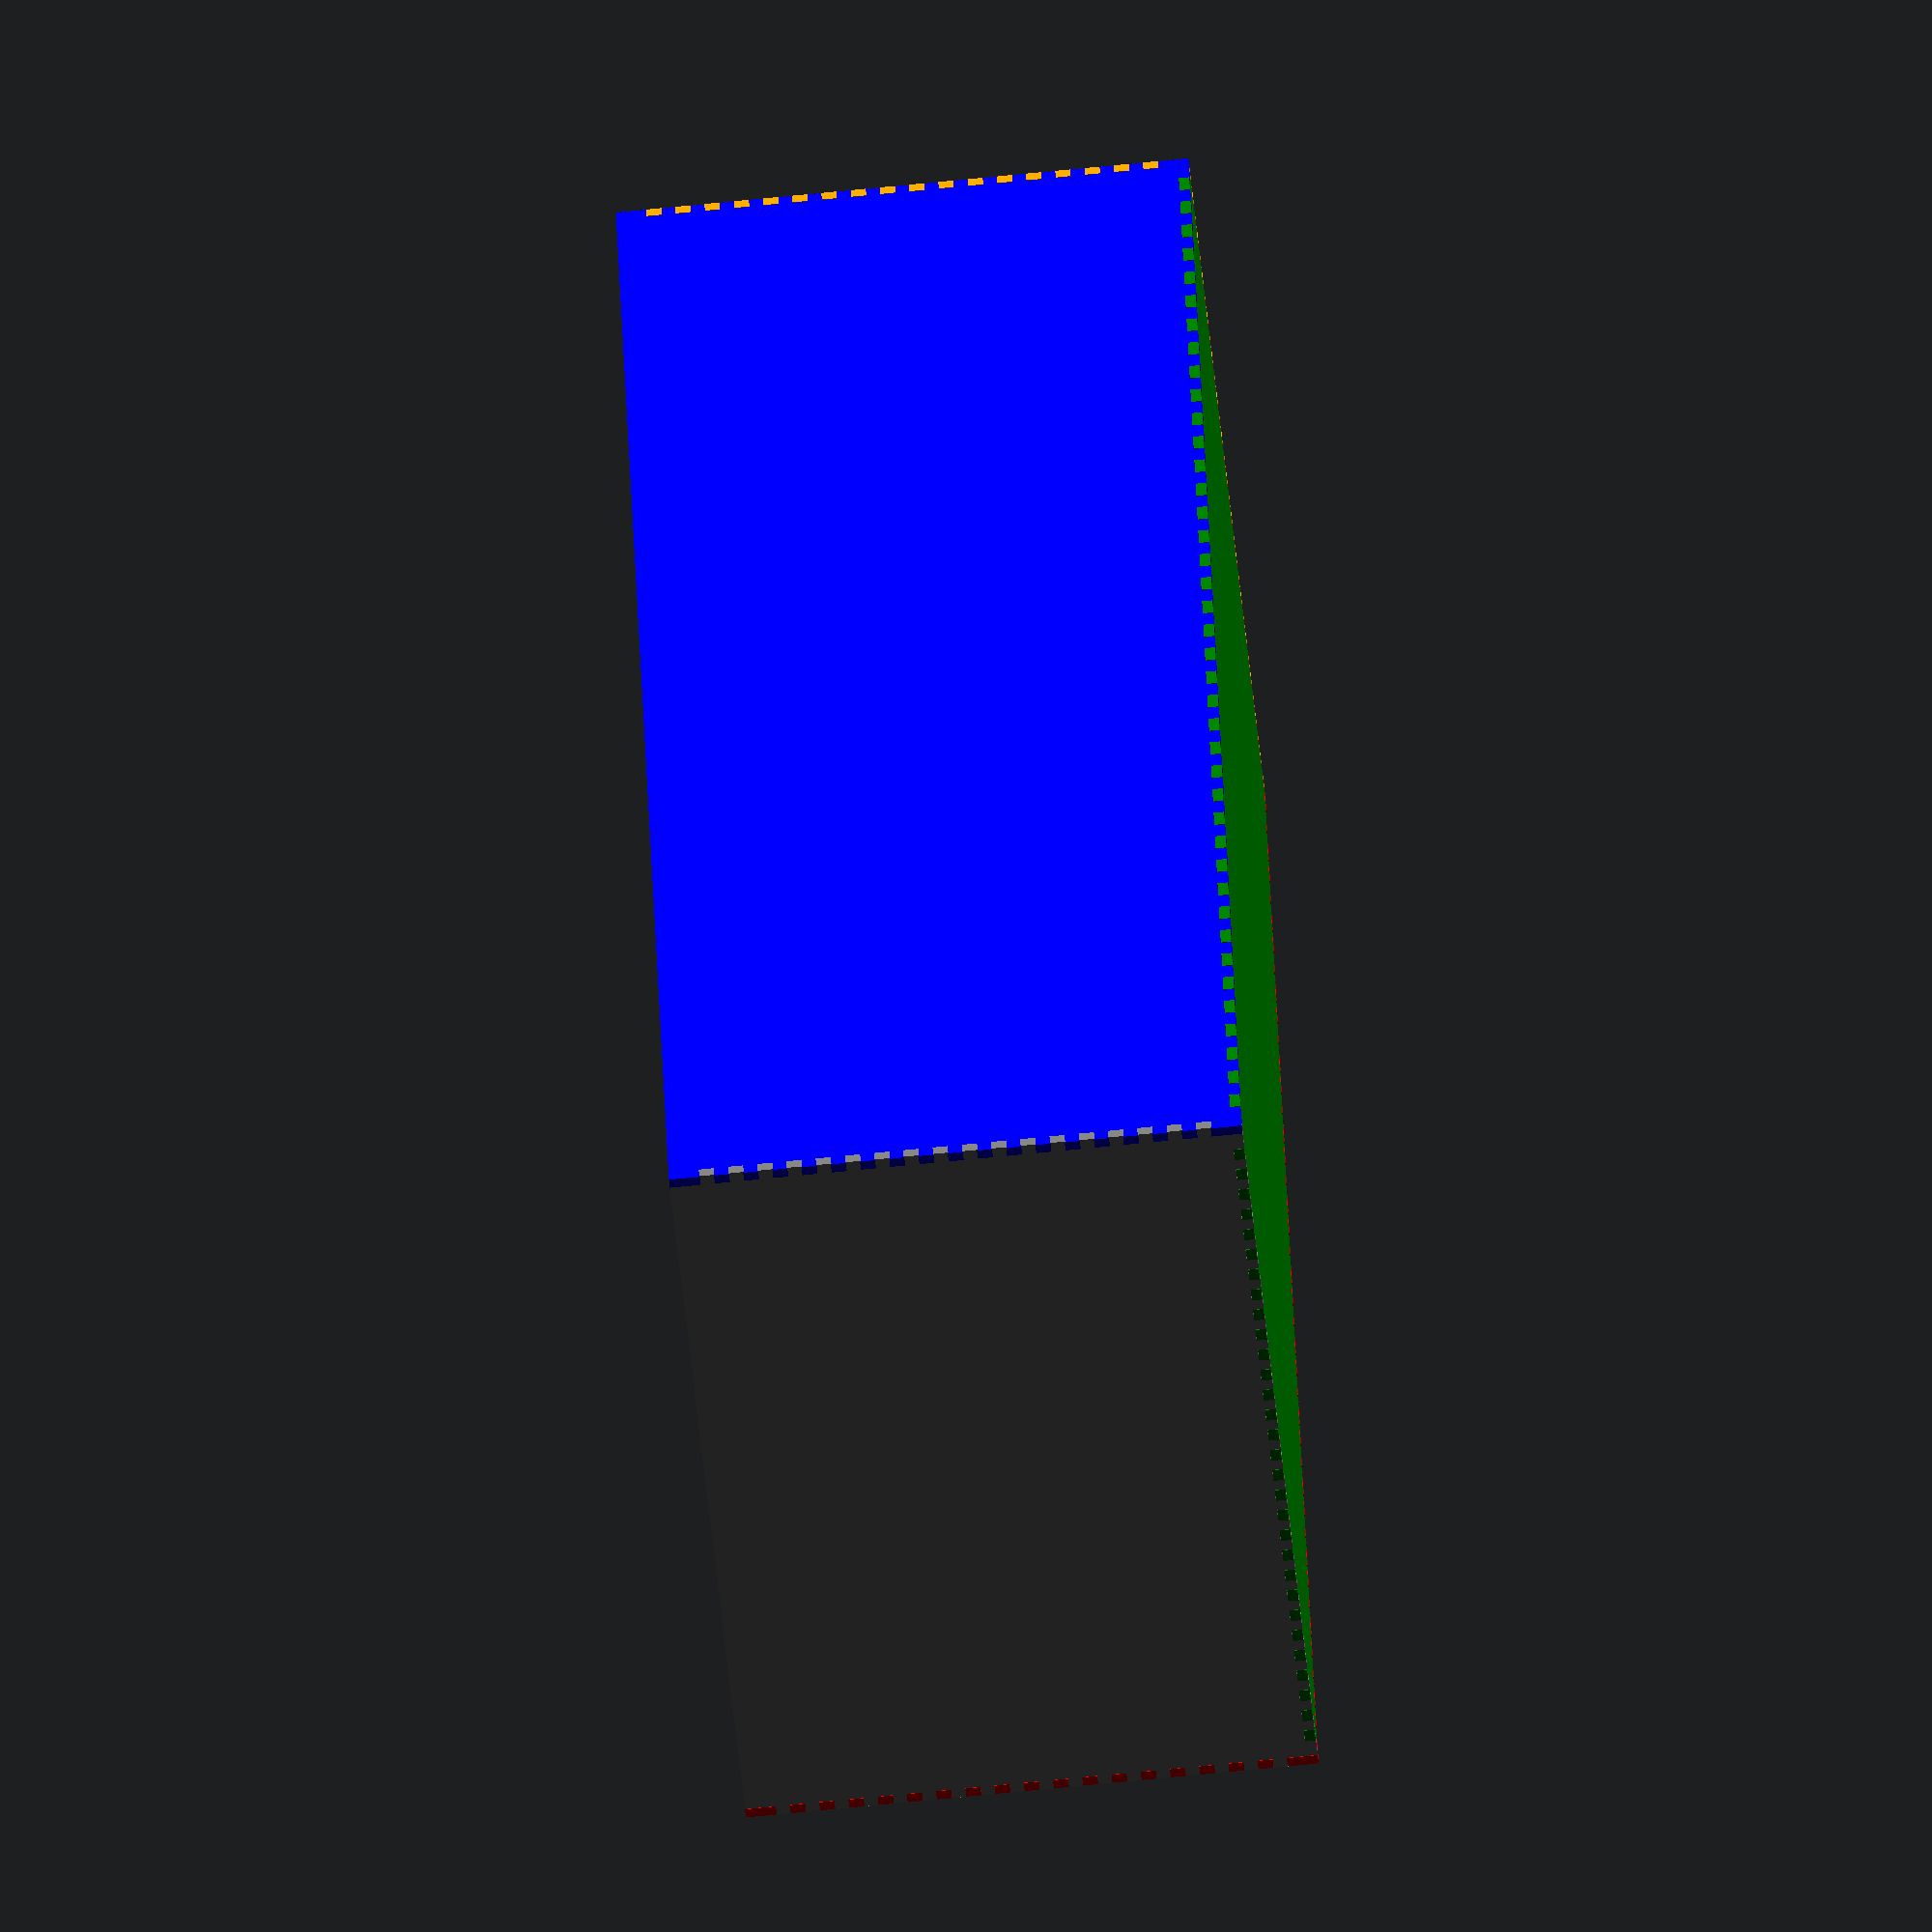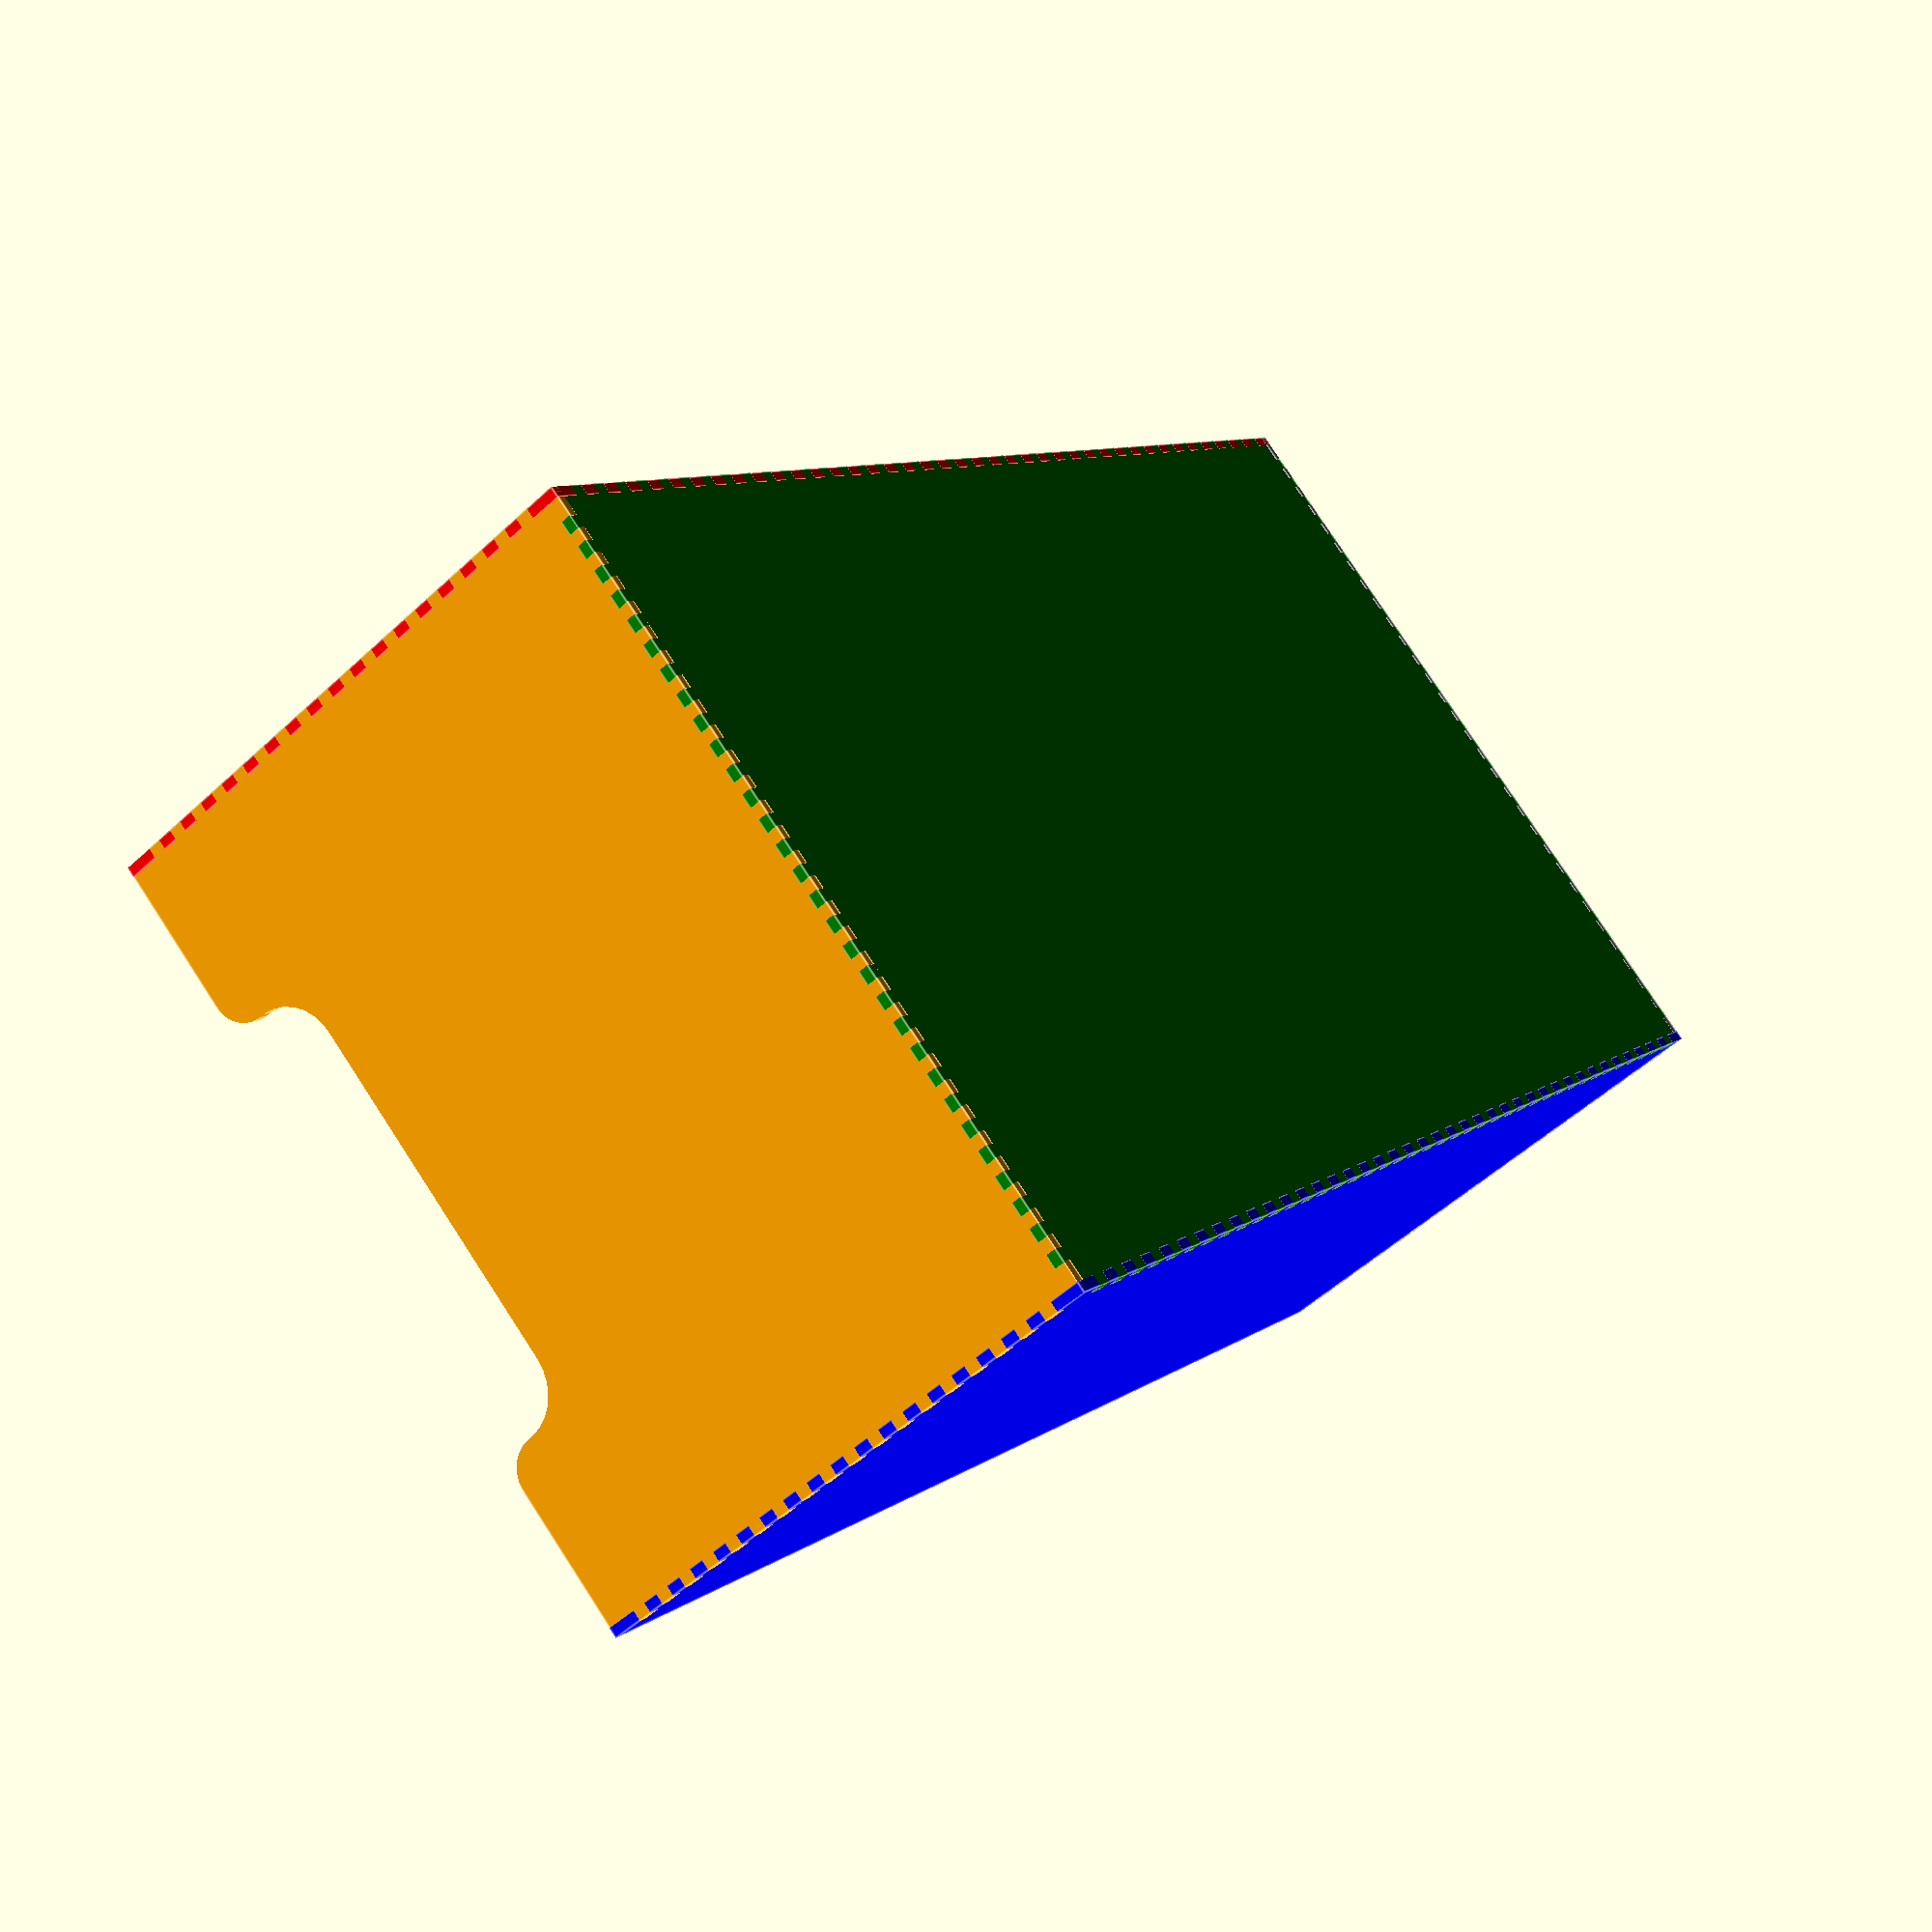
<openscad>
boxsize=[50,50,50]; t=3;
//       front width
//       |    depth 
//       |    |        hight      x  y  z
//       |    |        |          |  |  |
boxsize=[260, 305-30 , 345-8]; t=[30,10,20]; // sizes for ikea botom row
boxsize=[260, 305-30 , 205]; t=[30,10,20]; // sizes for ikea botom row
boxsize=[475/2, 440 , 165]; t=[30,40,18]; // sizes for ikea botom row

with_handle= 0;
handle_width=130;
handle_h=boxsize[2]-40;
handle_d=20;

with_finger=0;
finger_h_end=boxsize[2]-10;
finger_d=20;

with_grip = 1;
with_grip_extra_rounding = 1;
grip_d=30;
grip_h=boxsize[2]+grip_d/2-25;
grip_width=130-grip_d;

//boxsize=[(480-10)/2, 450 , 150]; t=21; // sizes for ikea botom row

wall=3;
$e=0.1;
    

show_box = 1;              // show assembled box
show_projection_bot = 1;   // show bot plates
show_projection_front = 1; // show front plates
show_projection_side = 1;  // show side plates


show_test_clear = 0;       // test for clearence
show_cube = 0;             // test helper cube
show_aligned = 0;          // test for alignment 


//clear=-1*[0.0,0.25,0.5,0.75];
//clear=1*[0.0,0.25,0.5,0.75];
//clear=-1*[0.06,0.07,0.08,0.09];
clear=-1*[0.08,0.08,0.08,0.08];
teathlen_extra=0.15;

edge_clear=[wall*3,wall*3];
edge_clear_4 = [edge_clear,edge_clear,edge_clear,edge_clear];

{
    if (show_cube) {
        translate([-boxsize[0]/2,-boxsize[1]/2,0])
            % cube(boxsize);
    }

    if (show_aligned) {
        
        boxsize=[50, 80 , 40]; t=5;
        // bot
        //color("red")
        plates([boxsize[0],boxsize[1],wall],edge_clear_4,[-t,-t,-t,-t],teathlen_extra,clear);
        
        translate([0,0,wall*2+1])
        rotate([0,0,180])
        plates([boxsize[0],boxsize[1],wall],edge_clear_4,[-t,-t,-t,-t],teathlen_extra,clear);
        
        translate([0,0,wall+0.5])
        rotate([0,0,180])
        plates([boxsize[0],boxsize[1],wall],edge_clear_4,[t,t,t,t],teathlen_extra,clear);
    }

    if(show_box) {
        
        // bot
        color("green")
        plates([boxsize[0],boxsize[1],wall],edge_clear_4,[t[0],t[1],t[0],t[1]],teathlen_extra,clear);

        // left
        color("blue")
         translate([boxsize[0]/2-wall,0,boxsize[2]/2])rotate([0,90,0])
        plates([boxsize[2]-teathlen_extra,boxsize[1],wall],edge_clear_4,[-t[2],-t[1],-t[2],0],teathlen_extra,clear);

        // right
        color("red")
         translate([-boxsize[0]/2,0,boxsize[2]/2])rotate([0,90,0])
        plates([boxsize[2]-teathlen_extra,boxsize[1],wall],edge_clear_4,[-t[2],-t[1],-t[2],0],teathlen_extra,clear);
                
        // front
        color("orange")
         translate([0,boxsize[1]/2-wall,boxsize[2]/2])rotate([0,0,90])rotate([0,90,0])
        front();
        
        // back
        color("gray")
         translate([0,-boxsize[1]/2,boxsize[2]/2])rotate([0,0,90])rotate([0,90,0])
        plates([boxsize[2]-teathlen_extra,boxsize[0],wall],edge_clear_4,[t[2],-t[0],t[2],0],teathlen_extra,clear);
    } else  if (show_test_clear) {
        
        boxsize=[50, 50 , 50]; t=5;
        // bot
        //color("red")
        projection(cut = false) 
        translate([0,0,10])
        difference() {
            plates([boxsize[0],boxsize[1],wall],edge_clear_4,[t,t,t,t],teathlen_extra,clear);
            for(i=[0:1:3])
                rotate([0,0,270+i*90])linear_extrude(wall*2)text(text = str("  clear"," ",clear[i]), font = font, size = 3);
        }
        
        
        projection(cut = false) 
        translate([boxsize[0]+10,0,10])
        difference() {
            plates([boxsize[0],boxsize[1],wall],edge_clear_4,-1*[t,t,t,t],teathlen_extra,clear);
            for(i=[0:1:3])
                rotate([0,0,270+i*90])linear_extrude(wall*2)text(text = str("  clear"," ",clear[i]), font = font, size = 3);
        }
    }
    else {
        if(show_projection_bot) {
            projection(cut = false)
                translate([0,0,10])
                    plates([boxsize[0],boxsize[1],wall],edge_clear_4,[t[0],t[1],t[0],t[1]],,teathlen_extra,clear);
        }
        if(show_projection_side) {
            // left
            projection(cut = false) 
                translate([(boxsize[1]+boxsize[2])/2,0,10])
                    plates([boxsize[2]-teathlen_extra,boxsize[1],wall],edge_clear_4,[-t[2],-t[1],-t[2],0],teathlen_extra,clear);
            
            // right
            //plates([boxsize[2]-teathlen_extra,boxsize[1],wall],edge_clear_4,[-t[2],-t[1],-t[2],0],teathlen_extra,clear);
        }
        if(show_projection_front) {
            projection(cut = false)
                translate([-(boxsize[1]+boxsize[2])/2,0,10]) {        
            // front
                    front();
                    
                    // back
                    //plates([boxsize[2]-teathlen_extra,boxsize[0],wall],edge_clear_4,[t,-t,t,0],teathlen_extra,clear);
                }
        }
    }
}

module plates(size,edge_clear, tooth_number,teethlen_extra,teeth_clear) {
    real_size=[size[0]+teethlen_extra*2,size[1]+teethlen_extra*2,size[2]];

    difference()
    {
        color("gray") {
            translate([-real_size[0]/2,-real_size[1]/2,0])
                cube(real_size);
        }
        
        translate([0,0,-$e]) {
            // xy bot
            translate([-real_size[0]/2-$e,-real_size[1]/2-$e,0]) {
                if(tooth_number[0] < 0) {
                    connection(1, real_size[0]+$e*2, edge_clear[0], abs(tooth_number[0]), size[2]+teethlen_extra+$e, size[2]+$e*2, teeth_clear[0]);
                }
                if(tooth_number[0] > 0)  {
                    connection(0, real_size[0]+$e*2, edge_clear[0], abs(tooth_number[0]), size[2]+teethlen_extra+$e, size[2]+$e*2, teeth_clear[0]);
                }
            }
            
            // xy right
            rotate([0,0,90])
            translate([-real_size[1]/2-$e,-real_size[0]/2-$e,0]) {
                if(tooth_number[1] < 0) {
                    connection(1, real_size[1]+$e*2, edge_clear[1], abs(tooth_number[1]), size[2]+teethlen_extra+$e, size[2]+$e*2, teeth_clear[1]);
                }
                if(tooth_number[1] > 0)  {
                    connection(0, real_size[1]+$e*2, edge_clear[1], abs(tooth_number[1]), size[2]+teethlen_extra+$e, size[2]+$e*2, teeth_clear[1]);
                }
            }
            
            // xy top
            rotate([0,0,180])
            translate([-real_size[0]/2-$e,-real_size[1]/2-$e,0]) {
                if(tooth_number[2] < 0) {
                    connection(1, real_size[0]+$e*2, edge_clear[2], abs(tooth_number[2]), size[2]+teethlen_extra+$e, size[2]+$e*2, teeth_clear[2]);
                }
                if(tooth_number[2] > 0)  {
                    connection(0, real_size[0]+$e*2, edge_clear[2], abs(tooth_number[2]), size[2]+teethlen_extra+$e, size[2]+$e*2, teeth_clear[2]);
                }
            }
            
            // xy left
            rotate([0,0,270])
            translate([-real_size[1]/2-$e,-real_size[0]/2-$e,0]) {
                if(tooth_number[3] < 0) {
                    connection(1, real_size[1]+$e*2, edge_clear[3], abs(tooth_number[3]), size[2]+teethlen_extra+$e, size[2]+$e*2, teeth_clear[3]);
                }
                if(tooth_number[3] > 0)  {
                    connection(0, real_size[1]+$e*2, edge_clear[3], abs(tooth_number[3]), size[2]+teethlen_extra+$e, size[2]+$e*2, teeth_clear[3]);
                }
            }
            
        }
    }
}
module front() {
    
        difference()
        {
            plates([boxsize[2]-teathlen_extra,boxsize[0],wall],edge_clear_4,[t[2],-t[0],t[2],0],teathlen_extra,clear);
            if (with_handle) hull() {
                translate([boxsize[2]/2-handle_h,(handle_width-handle_d)/2,-1])
                    cylinder(d=handle_d,h=wall*2);            
                translate([boxsize[2]/2-handle_h,-(handle_width-handle_d)/2,-1])
                    cylinder(d=handle_d,h=wall*2);
            }else if(with_finger) {
                hull()  {
                translate([-boxsize[2]/2,0,-1])
                    cylinder(d=finger_d,h=wall*2);            
                translate([boxsize[2]/2-finger_h_end,0,-1])
                    cylinder(d=finger_d,h=wall*2);
                }
            }else if(with_grip) {
                 hull() {
                    translate([boxsize[2]/2-grip_h,(grip_width)/2,-1])
                        cylinder(d=grip_d,h=wall*2);            
                    translate([boxsize[2]/2-grip_h,-(grip_width)/2,-1])
                        cylinder(d=grip_d,h=wall*2);
                     
                    translate([-boxsize[2]/2-grip_d,(grip_width)/2,-1])
                        cylinder(d=grip_d,h=wall*2);            
                    translate([-boxsize[2]/2-grip_d,-(grip_width)/2,-1])
                        cylinder(d=grip_d,h=wall*2);
                }
                     
                if(with_grip_extra_rounding)
                color("red")
                for (i=[0,1])
                mirror( [0,i,0]) {
                    diff= boxsize[2]-grip_h;
                    echo (diff);
                    echo ("diff is");
                    translate([-boxsize[2]/2+diff,-(grip_width+grip_d)/2-diff,-1])
                    rotate([0,0,90])
                    difference()
                    {
                        $fn=64;
                        cube([diff*2+$e/2,diff*2+$e,wall*2]);
                        translate([0,0,-$e])
                        cylinder(r=diff,h=wall*2*4+$e*2);
                    }
                }
                
            }
        }
}
module connection(is_fether, length, edge_clear, tooth_number, tooth_len, tooth_h, tooth_clear) {
    tooth_width = (length -edge_clear[0] - edge_clear[1]-tooth_clear*2) / (tooth_number*2-1);
    echo (length);
    echo (edge_clear);
    echo (tooth_clear);
    echo (tooth_number);
    echo (tooth_width);

    translate([0,0,0]) {
        translate([edge_clear[0]+tooth_clear,0,0])
        for( i = [0:1:tooth_number-1]) {
            if(is_fether)
                color ("blue")
                translate([tooth_width*i*2-tooth_clear,0,0])
                    cube([tooth_width+tooth_clear*2, tooth_len, tooth_h]);
            else if (i < tooth_number-1)
                color ("green")
                translate([tooth_width+tooth_width*(i)*2-tooth_clear,0,0])
                    cube([tooth_width+tooth_clear*2, tooth_len, tooth_h]);
        }

        color ("orange")
        if(0==is_fether) {
            cube([edge_clear[0]+tooth_clear*2,tooth_len ,tooth_h]);
            translate([length-edge_clear[1]-2*tooth_clear,0,0])
            cube([edge_clear[1]+tooth_clear*2,tooth_len ,tooth_h]);
        }
    }
}

</openscad>
<views>
elev=251.2 azim=200.4 roll=84.3 proj=o view=solid
elev=51.8 azim=140.4 roll=135.2 proj=p view=edges
</views>
